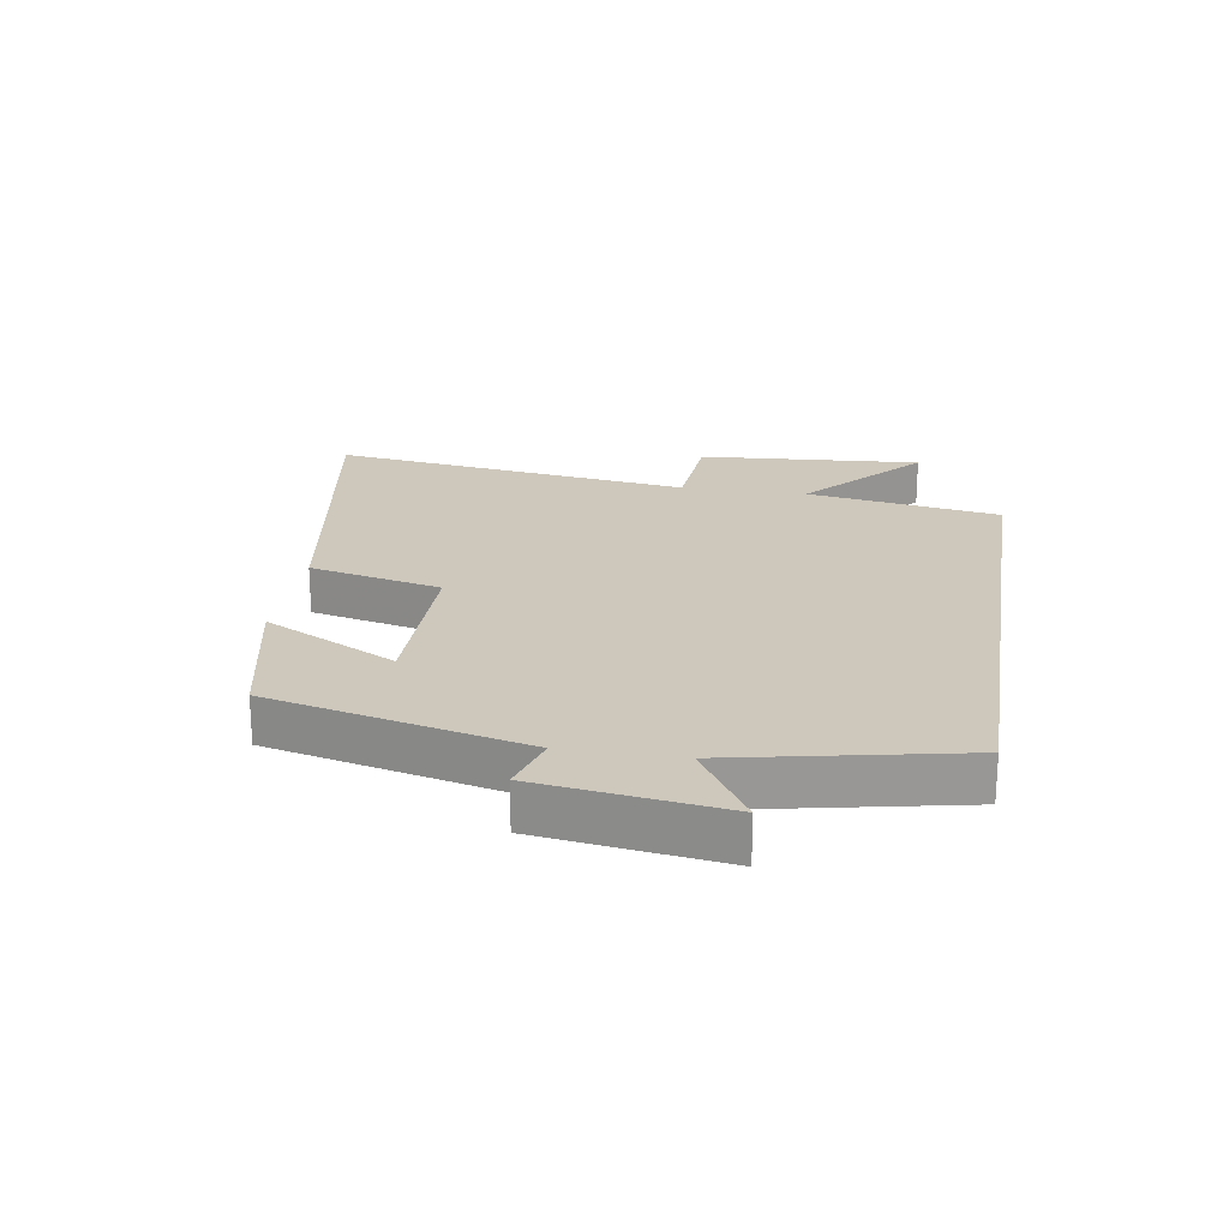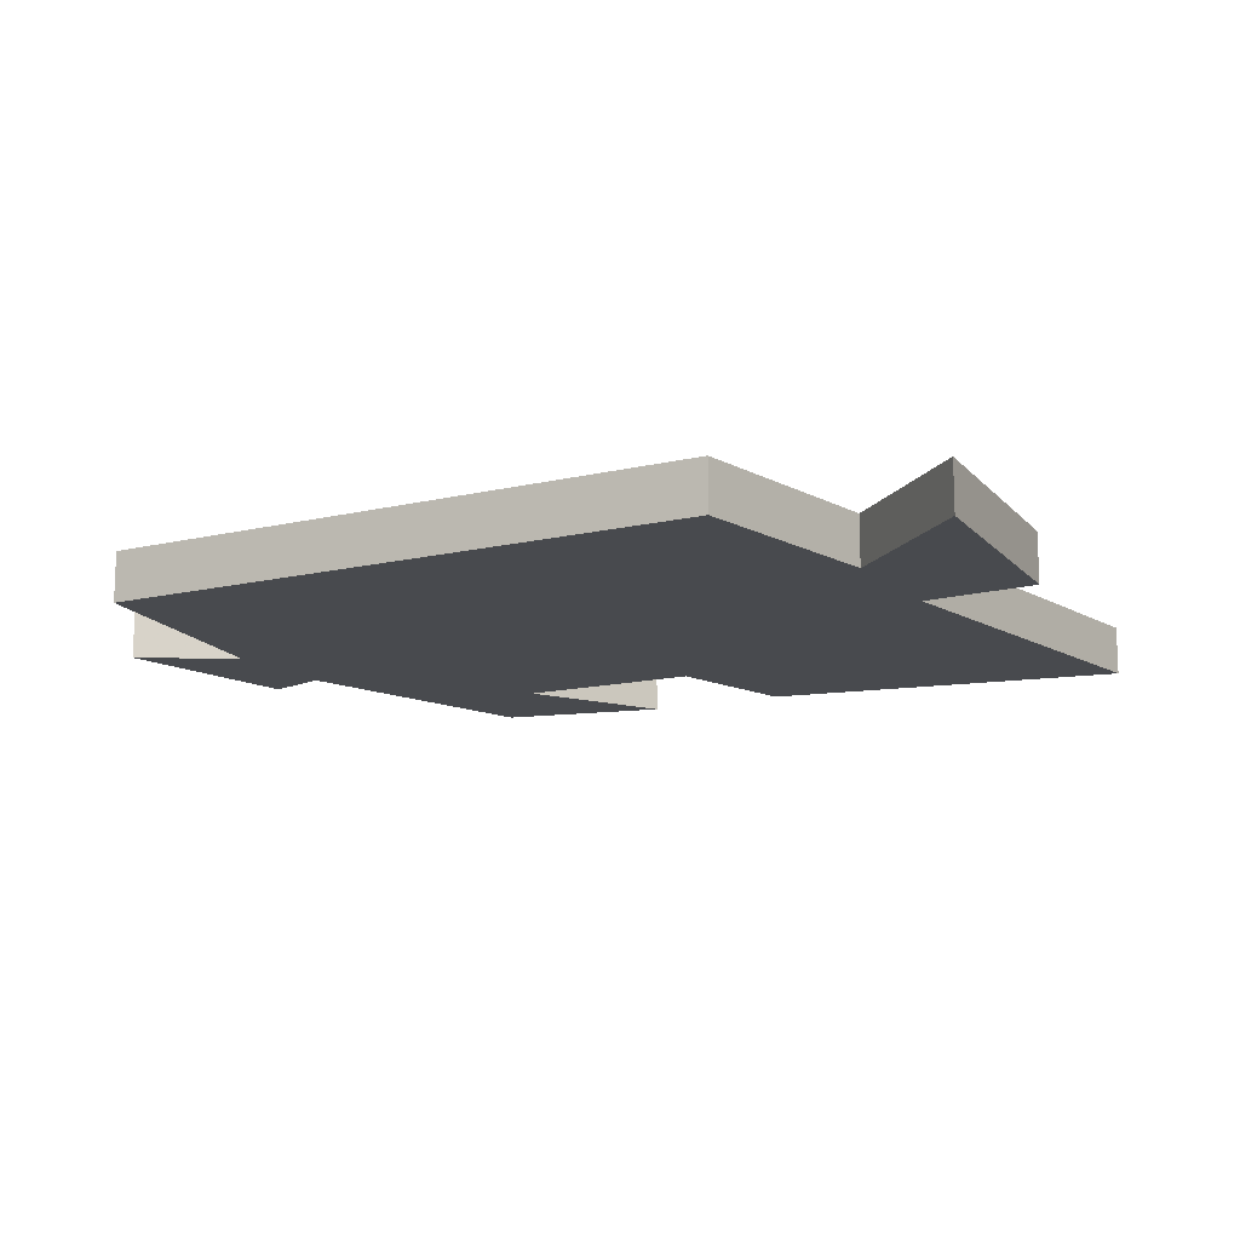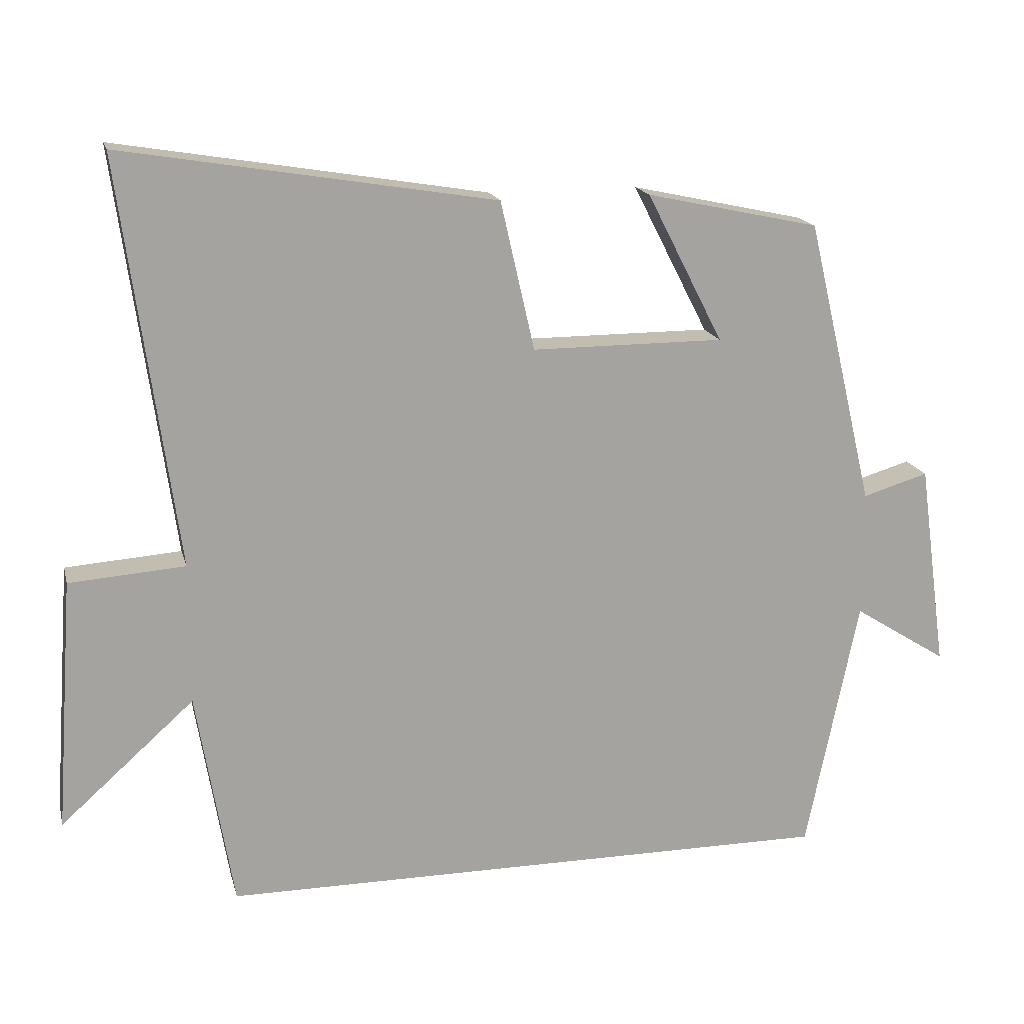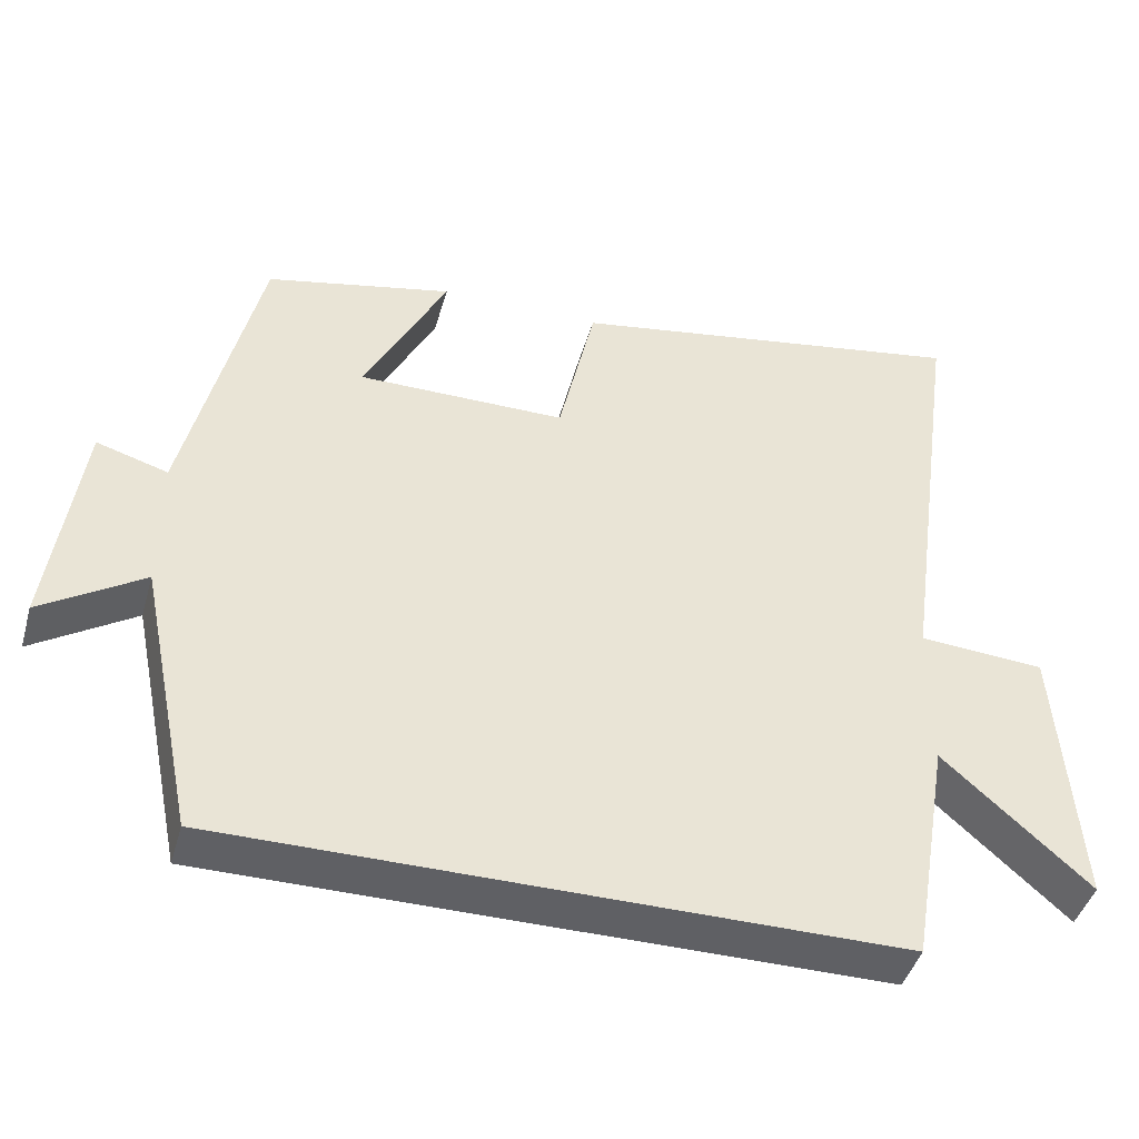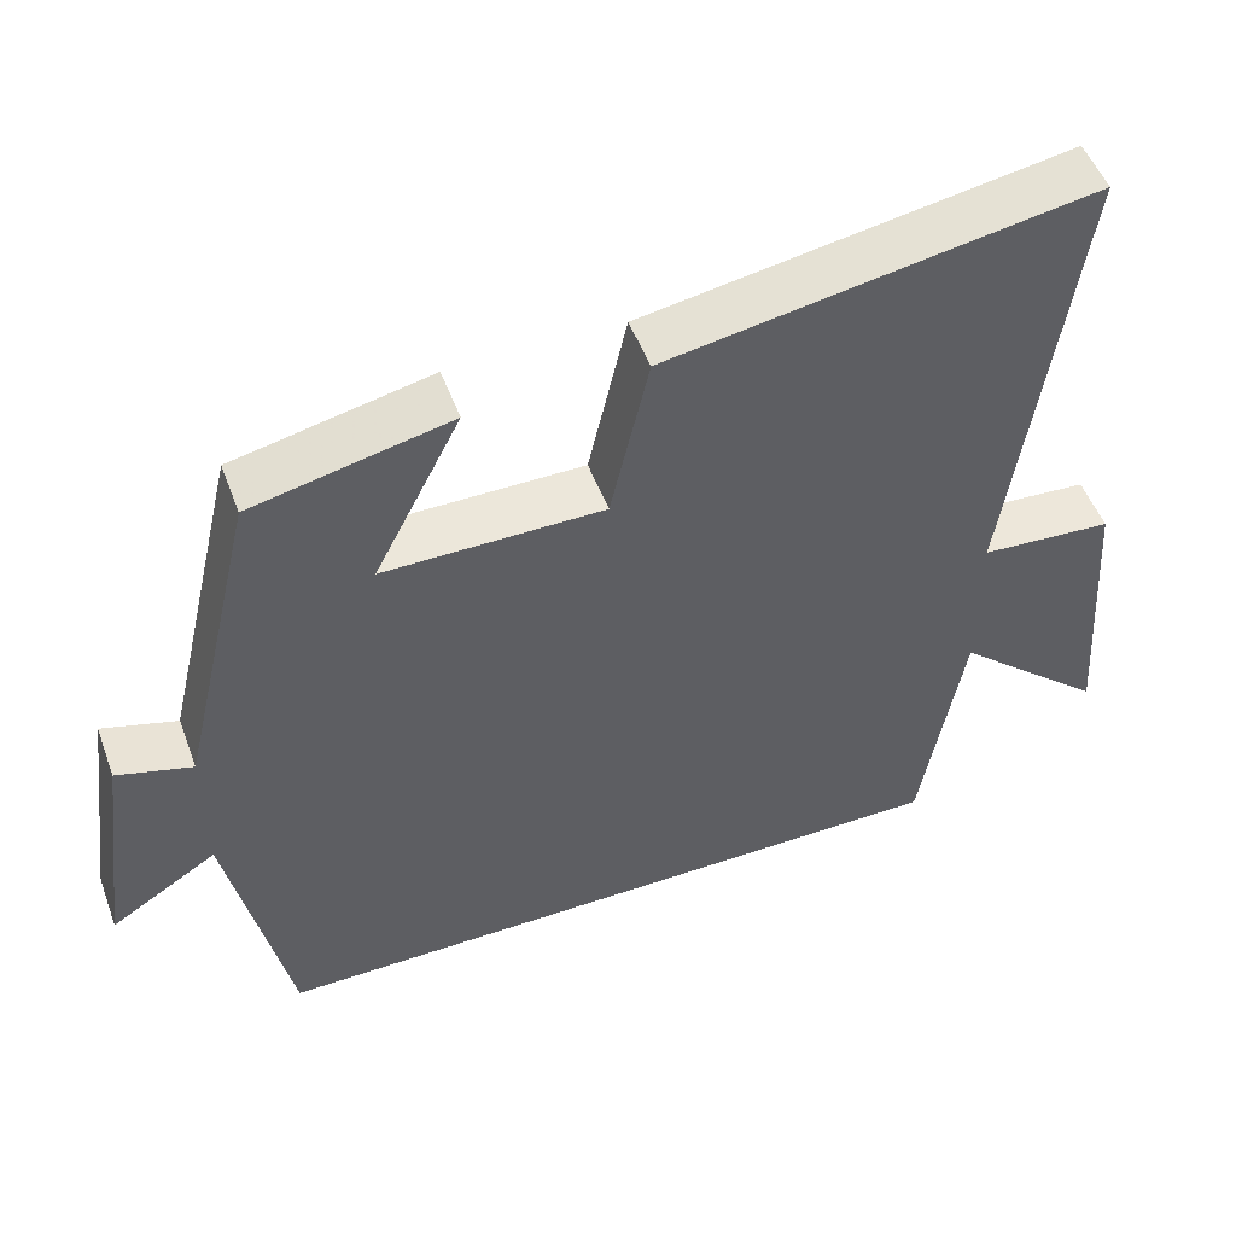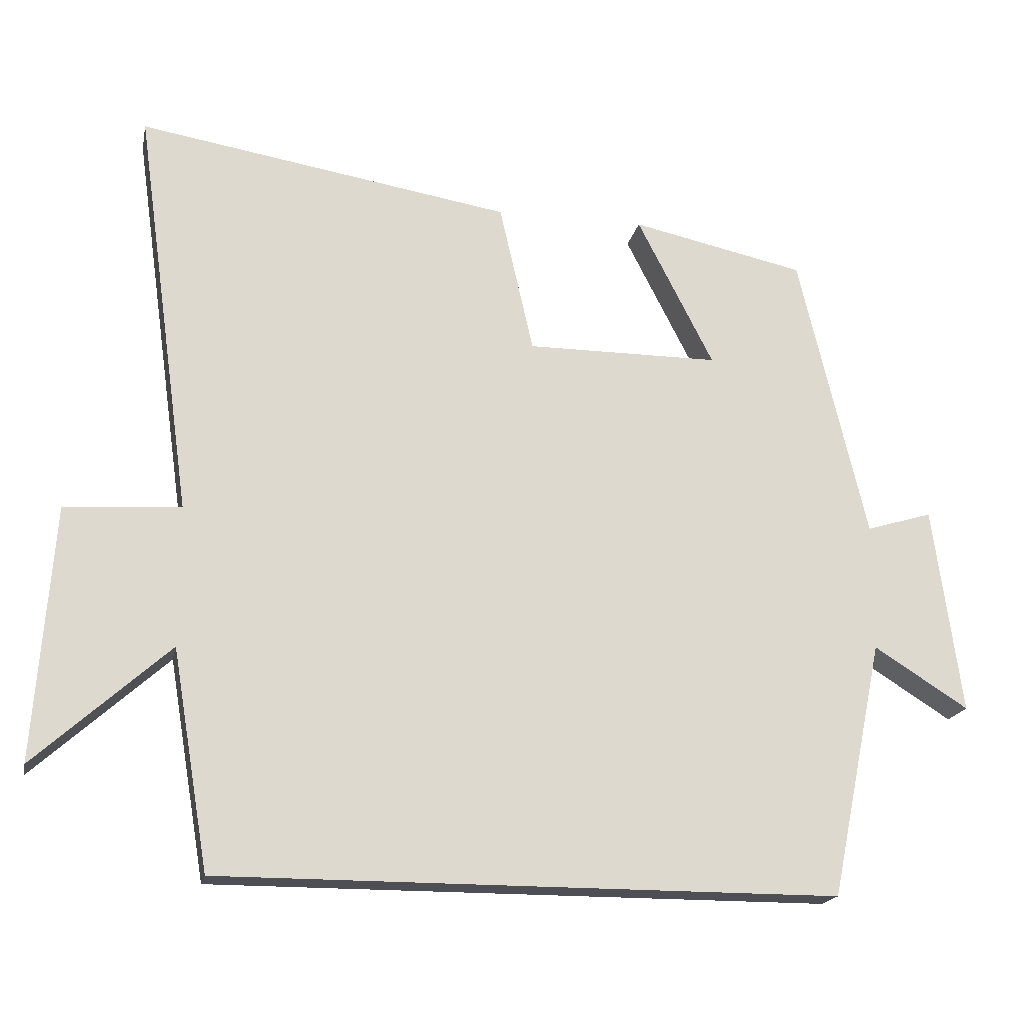
<metadata>
{"format":"obj","ext":"obj","renderer":"f3d","projection":"perspective","resolution":1024,"background":"white","views":[{"elev":21.9,"azim":99.1,"up":"+Y"},{"elev":-13.0,"azim":-150.7,"up":"+Y"},{"elev":16.9,"azim":-13.5,"up":"+Z"},{"elev":-43.9,"azim":164.3,"up":"+Z"},{"elev":51.3,"azim":159.7,"up":"+Z"},{"elev":-18.4,"azim":-11.4,"up":"+Z"}]}
</metadata>
<code>
v 0.404 0.07 0.447
v 0.5 0.07 0.041
v 0.593 0.07 0.069
v 0.633 0.07 -0.223
v 0.5 0.07 -0.139
v 0.426 0.07 -0.5
v -0.448 0.07 -0.5
v -0.5 0.07 -0.191
v -0.69 0.07 -0.361
v -0.664 0.07 -0.003
v -0.5 0.07 0.009
v -0.58 0.07 0.587
v -0.053 0.07 0.5
v -0.005 0.07 0.289
v 0.267 0.07 0.289
v 0.159 0.07 0.5
v 0.404 0 0.447
v 0.5 0 0.041
v 0.593 0 0.069
v 0.633 0 -0.223
v 0.5 0 -0.139
v 0.426 0 -0.5
v -0.448 0 -0.5
v -0.5 0 -0.191
v -0.69 0 -0.361
v -0.664 0 -0.003
v -0.5 0 0.009
v -0.58 0 0.587
v -0.053 0 0.5
v -0.005 0 0.289
v 0.267 0 0.289
v 0.159 0 0.5
f 15 16 1 2
f 14 15 2
f 11 12 13 14
f 11 14 2
f 8 9 10 11
f 8 11 2
f 5 6 7 8
f 5 8 2
f 2 3 4 5
f 18 17 32 31
f 18 31 30
f 30 29 28 27
f 18 30 27
f 27 26 25 24
f 18 27 24
f 24 23 22 21
f 18 24 21
f 21 20 19 18
f 1 17 18 2
f 2 18 19 3
f 3 19 20 4
f 4 20 21 5
f 5 21 22 6
f 6 22 23 7
f 7 23 24 8
f 8 24 25 9
f 9 25 26 10
f 10 26 27 11
f 11 27 28 12
f 12 28 29 13
f 13 29 30 14
f 14 30 31 15
f 15 31 32 16
f 16 32 17 1

</code>
